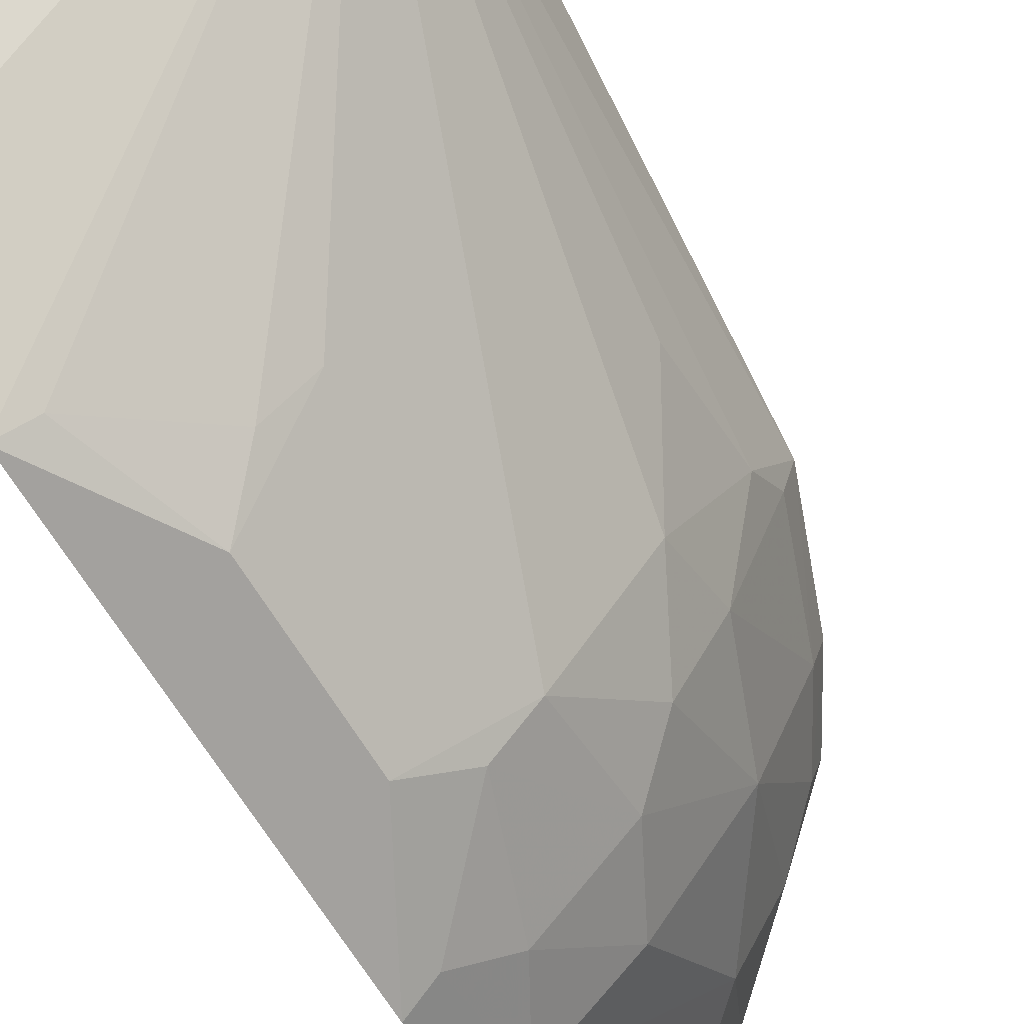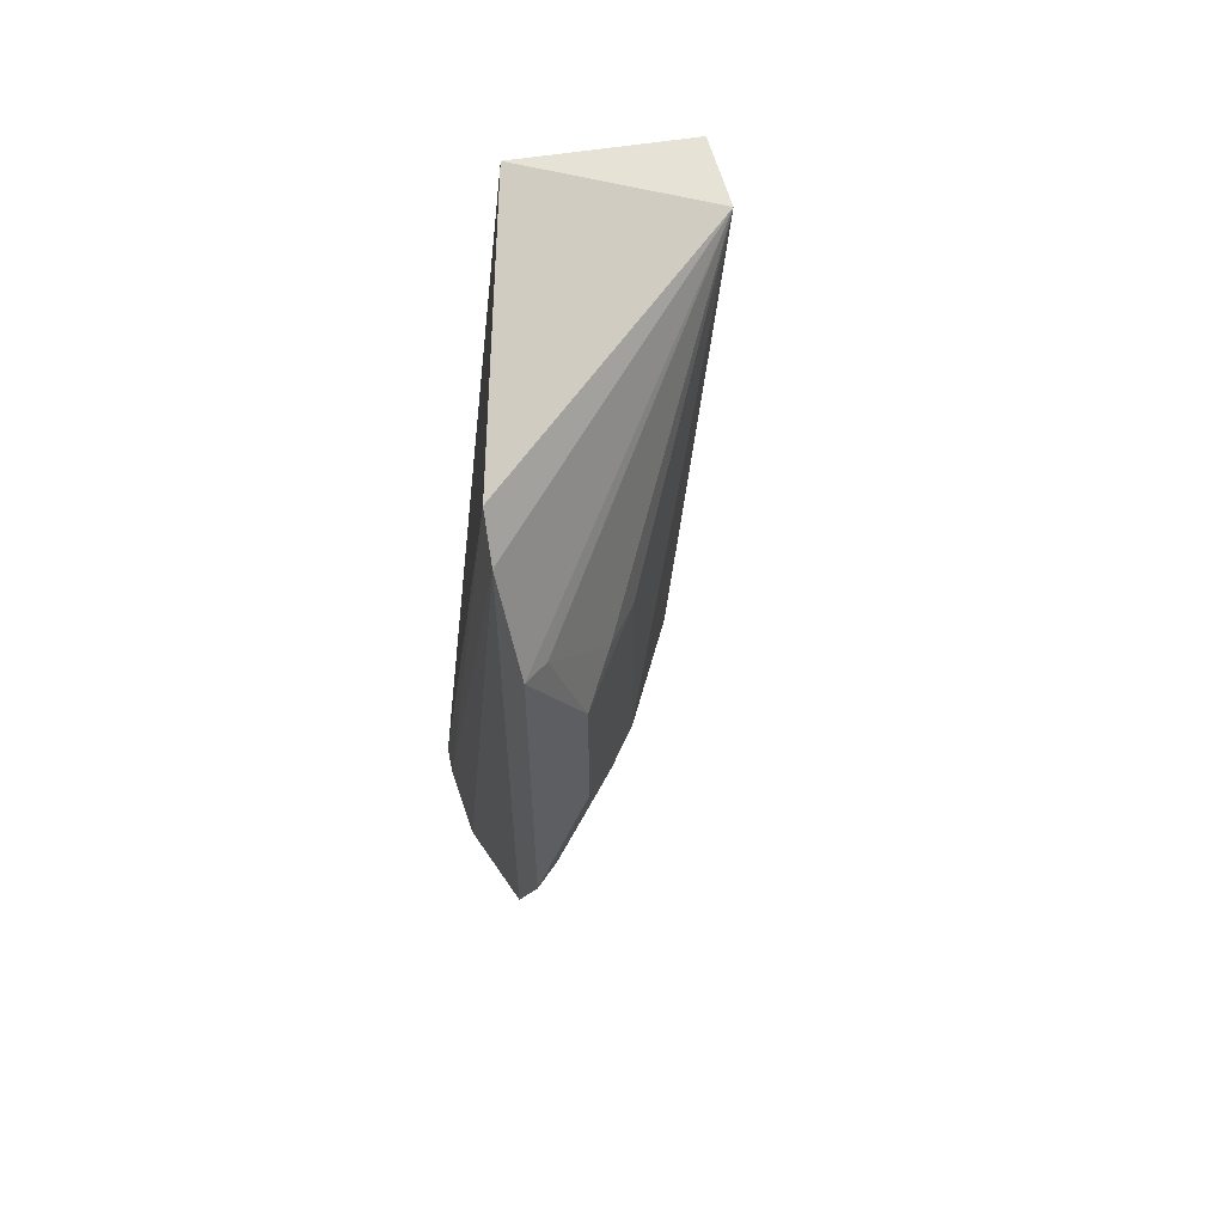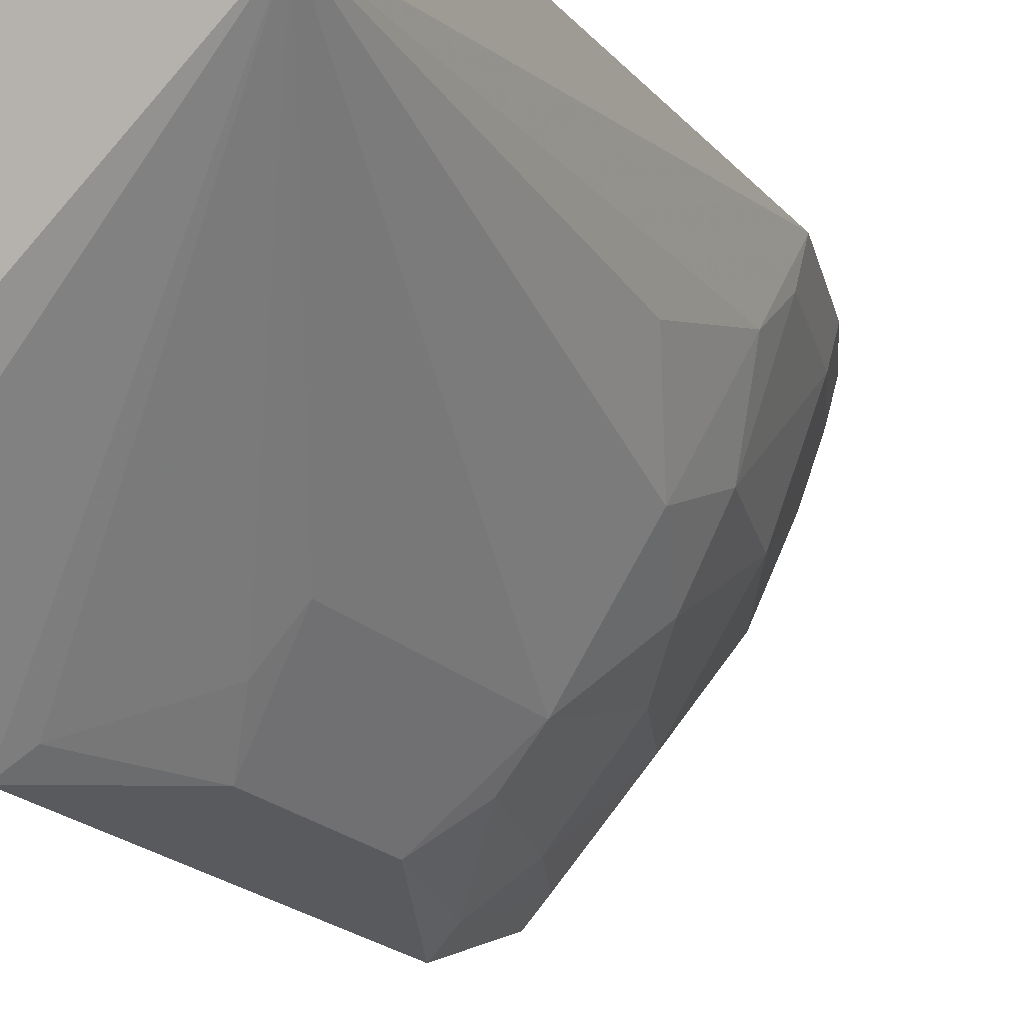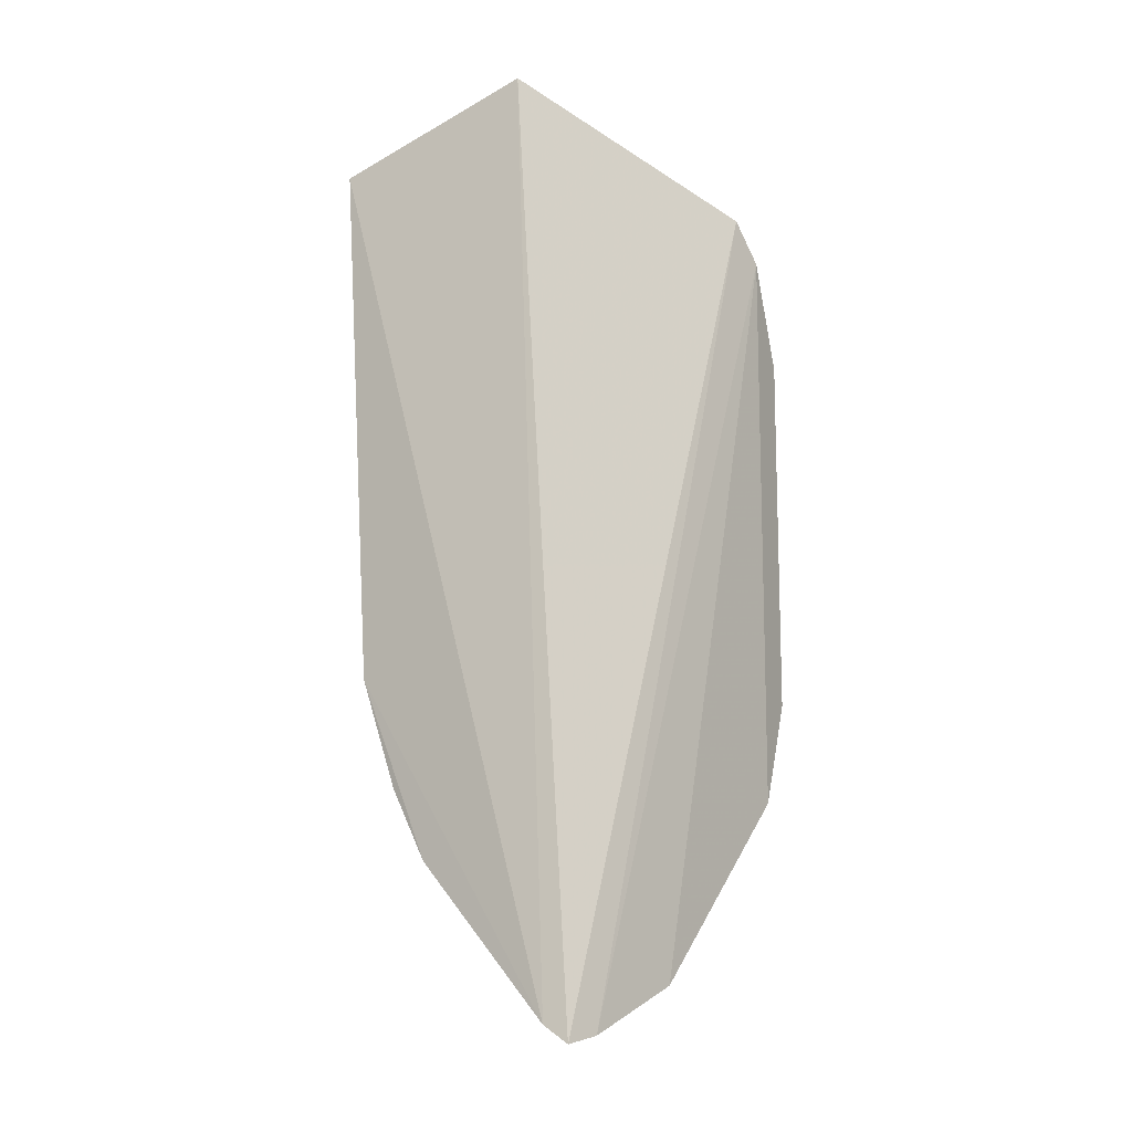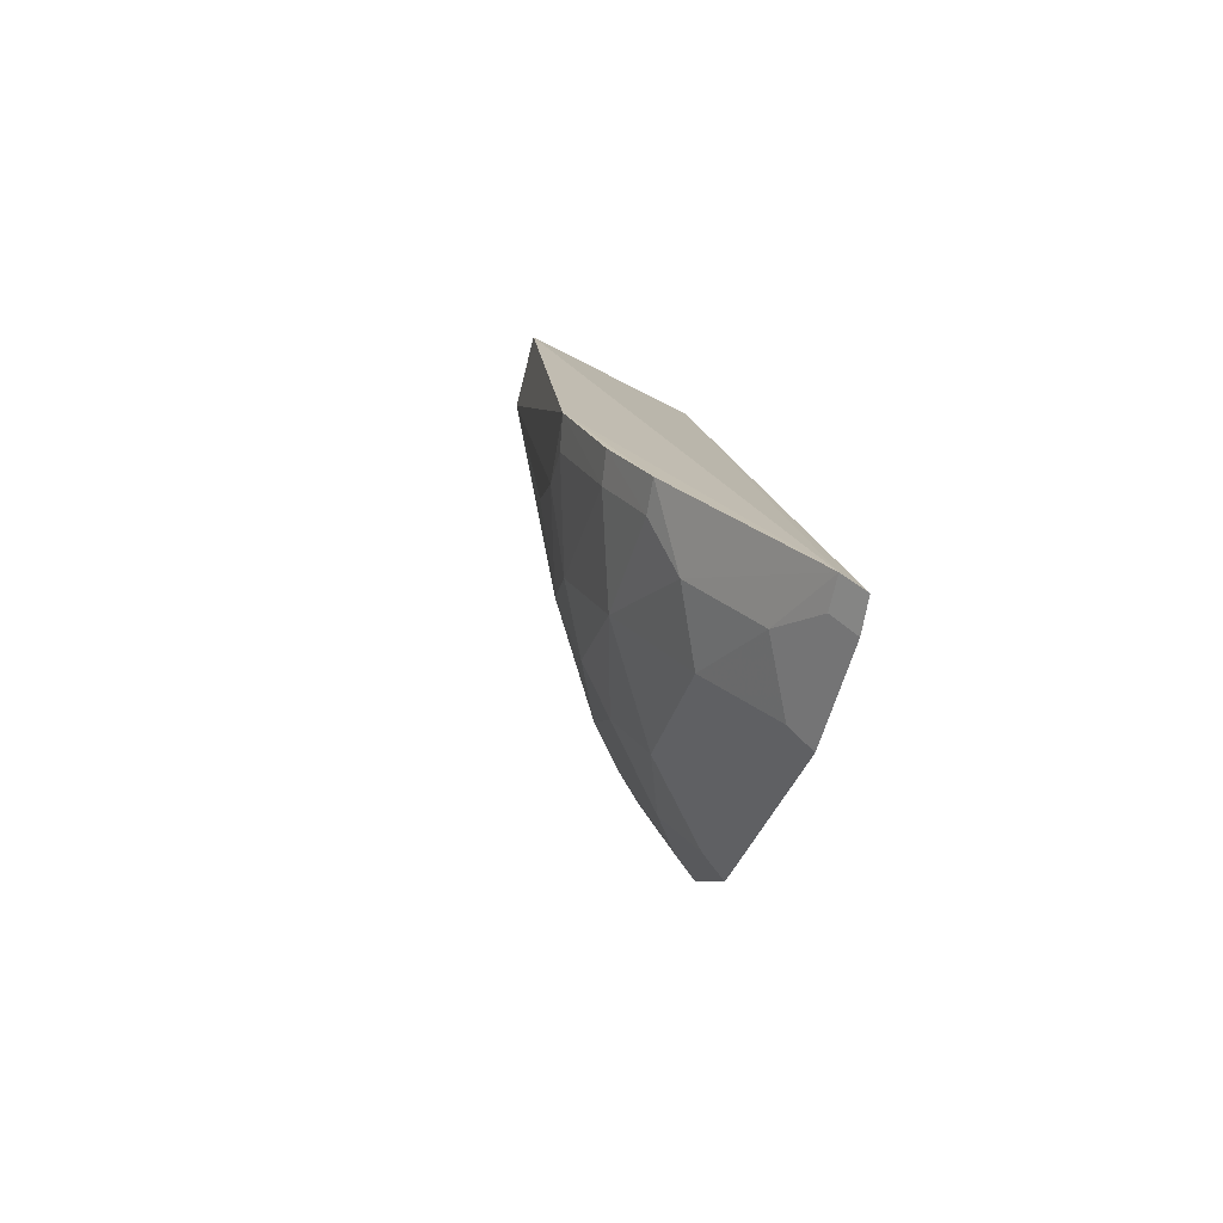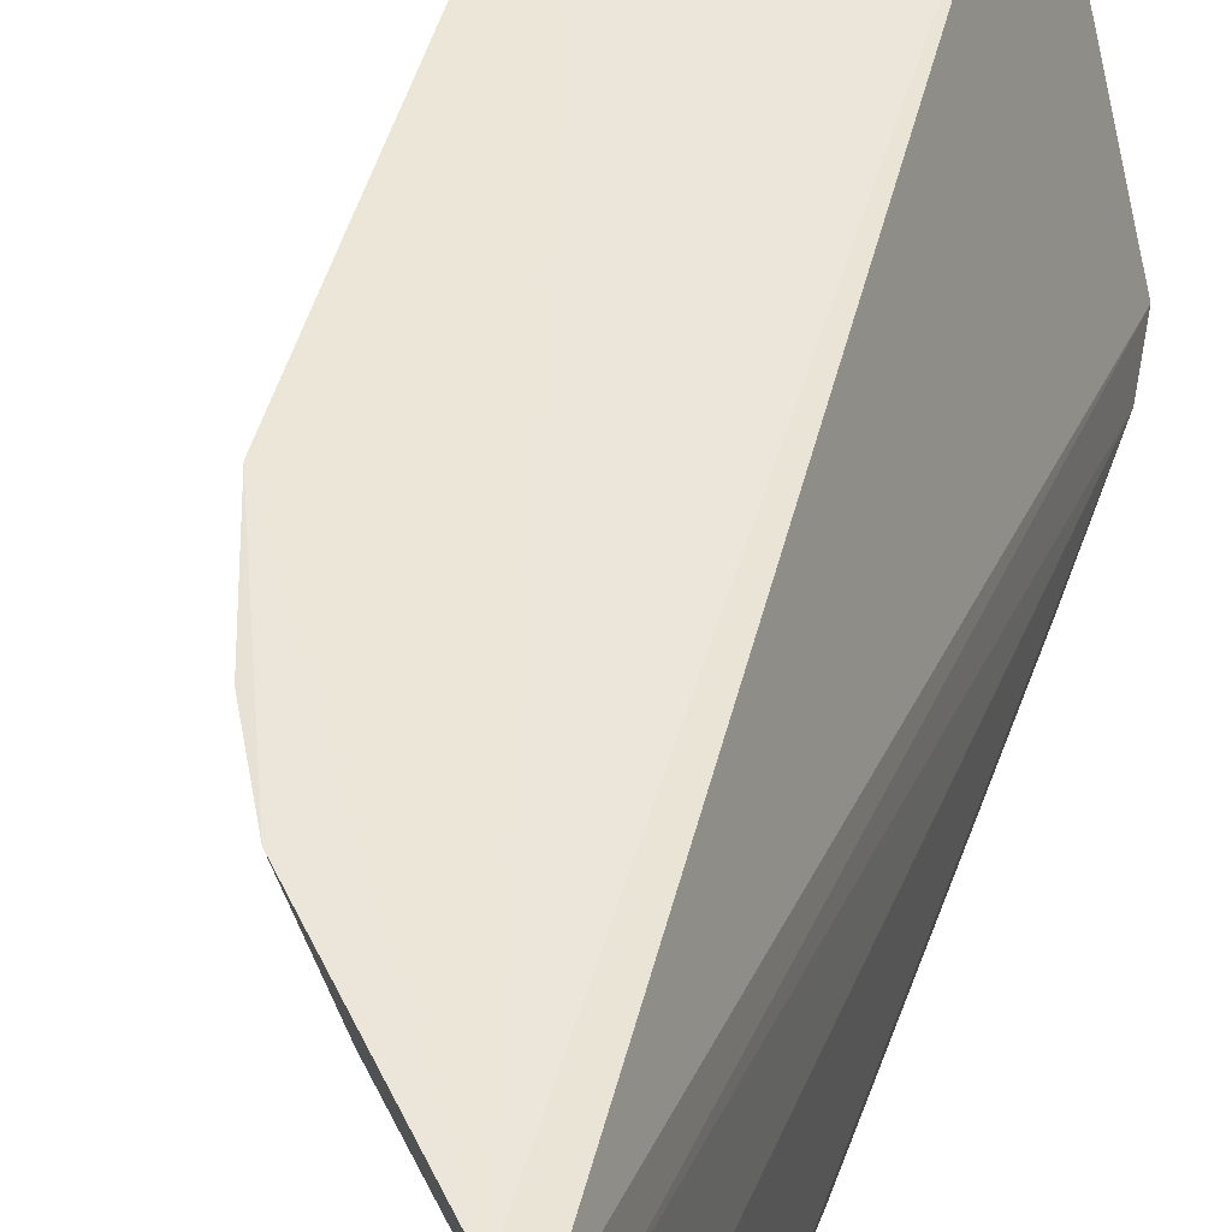
<metadata>
{"format":"obj","ext":"obj","renderer":"f3d","projection":"perspective","resolution":1024,"background":"white","views":[{"elev":-63.4,"azim":30.5,"up":"+Y"},{"elev":56.5,"azim":-20.1,"up":"+Z"},{"elev":-22.1,"azim":33.0,"up":"+Y"},{"elev":-12.7,"azim":-143.3,"up":"+Z"},{"elev":-76.4,"azim":161.6,"up":"+Z"},{"elev":47.2,"azim":-160.9,"up":"+Y"}]}
</metadata>
<code>
v 0.228 -0.1554 0.03863
v 0.3261 -0.009248 -0.105
v 0.341 -0.04312 0.1027
v 0.2672 -0.02723 0.1339
v 0.2303 -0.01112 -0.2398
v 0.3432 -0.0126 0.1058
v 0.227 -0.1254 0.09578
v 0.2786 -0.1192 -0.07507
v 0.2397 -0.009297 -0.2333
v 0.2252 -0.1379 0.07999
v 0.3071 -0.07843 -0.07547
v 0.2516 -0.1478 -0.005413
v 0.2252 -0.1378 -0.1478
v 0.2281 -0.02474 -0.237
v 0.3226 -0.05097 -0.04809
v 0.2786 -0.1192 0.00748
v 0.2381 -0.1487 0.03614
v 0.228 -0.1554 -0.1062
v 0.2631 -0.104 -0.1443
v 0.2253 -0.06606 -0.2196
v 0.3219 -0.03677 -0.09012
v 0.265 -0.1332 0.008514
v 0.2516 -0.1479 -0.06217
v 0.2926 -0.09086 -0.1036
v 0.2503 -0.1327 -0.117
v 0.2927 -0.02211 -0.1724
v 0.2504 -0.0356 -0.2143
v 0.3075 -0.0646 -0.1036
v 0.2353 -0.1317 -0.144
v 0.2381 -0.1487 -0.1037
v 0.2774 -0.1044 -0.1166
v 0.2948 -0.009143 -0.1752
v 0.2354 -0.06215 -0.2136
v 0.2382 -0.02227 -0.2303
v 0.2917 -0.06269 -0.1446
v 0.3227 -0.02258 -0.1046
v 0.265 -0.1332 -0.0761
v 0.3101 -0.009566 -0.1478
v 0.2775 -0.03512 -0.186
v 0.3075 -0.02212 -0.1461
v 0.2631 -0.06243 -0.1859
f 6 3 2
f 6 4 3
f 7 3 4
f 7 4 5
f 9 5 4
f 9 4 6
f 9 6 2
f 10 1 3
f 10 3 7
f 11 3 8
f 14 10 7
f 14 7 5
f 15 3 11
f 16 12 8
f 16 8 3
f 17 3 1
f 17 1 12
f 18 12 1
f 18 1 10
f 18 10 13
f 20 13 10
f 20 10 14
f 21 15 11
f 21 2 3
f 21 3 15
f 22 16 3
f 22 12 16
f 22 17 12
f 22 3 17
f 23 8 12
f 23 12 18
f 24 11 8
f 28 21 11
f 28 11 24
f 29 19 25
f 29 13 20
f 29 18 13
f 30 23 18
f 30 29 25
f 30 18 29
f 31 24 8
f 31 25 19
f 32 9 2
f 33 20 14
f 33 29 20
f 34 9 27
f 34 14 5
f 34 5 9
f 34 33 14
f 34 27 33
f 35 28 24
f 35 31 19
f 35 24 31
f 36 2 21
f 36 21 28
f 37 30 25
f 37 8 23
f 37 23 30
f 37 31 8
f 37 25 31
f 38 32 2
f 38 26 32
f 39 27 9
f 39 9 32
f 39 32 26
f 39 26 35
f 40 36 28
f 40 28 35
f 40 35 26
f 40 26 38
f 40 38 2
f 40 2 36
f 41 33 27
f 41 27 39
f 41 19 29
f 41 29 33
f 41 39 35
f 41 35 19

</code>
